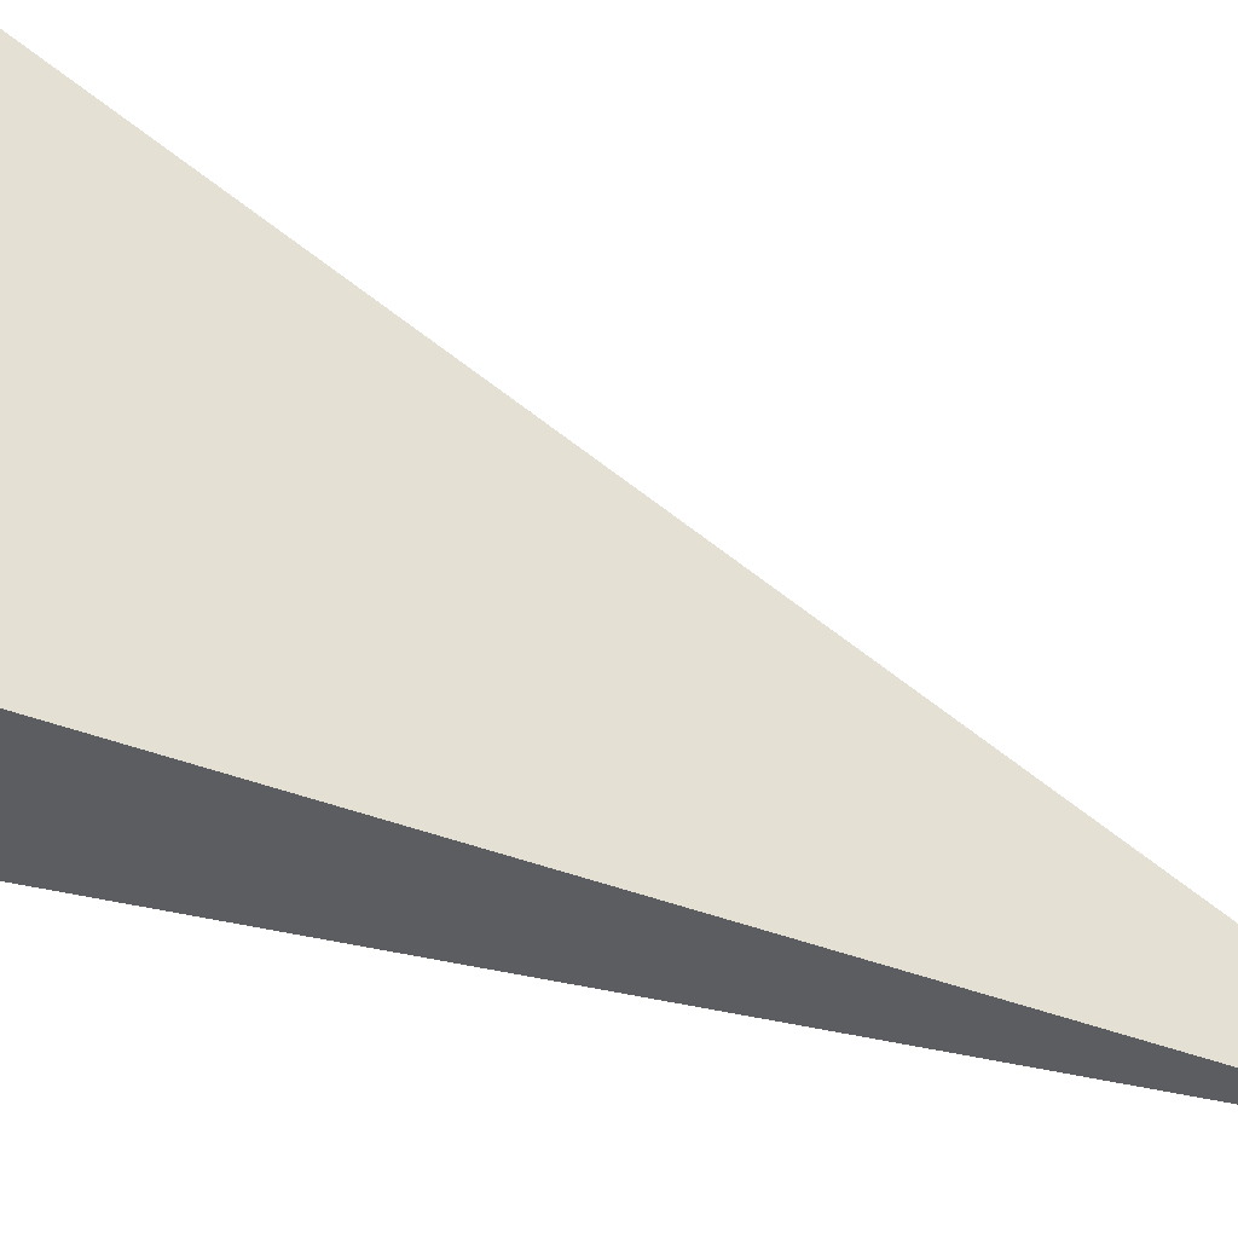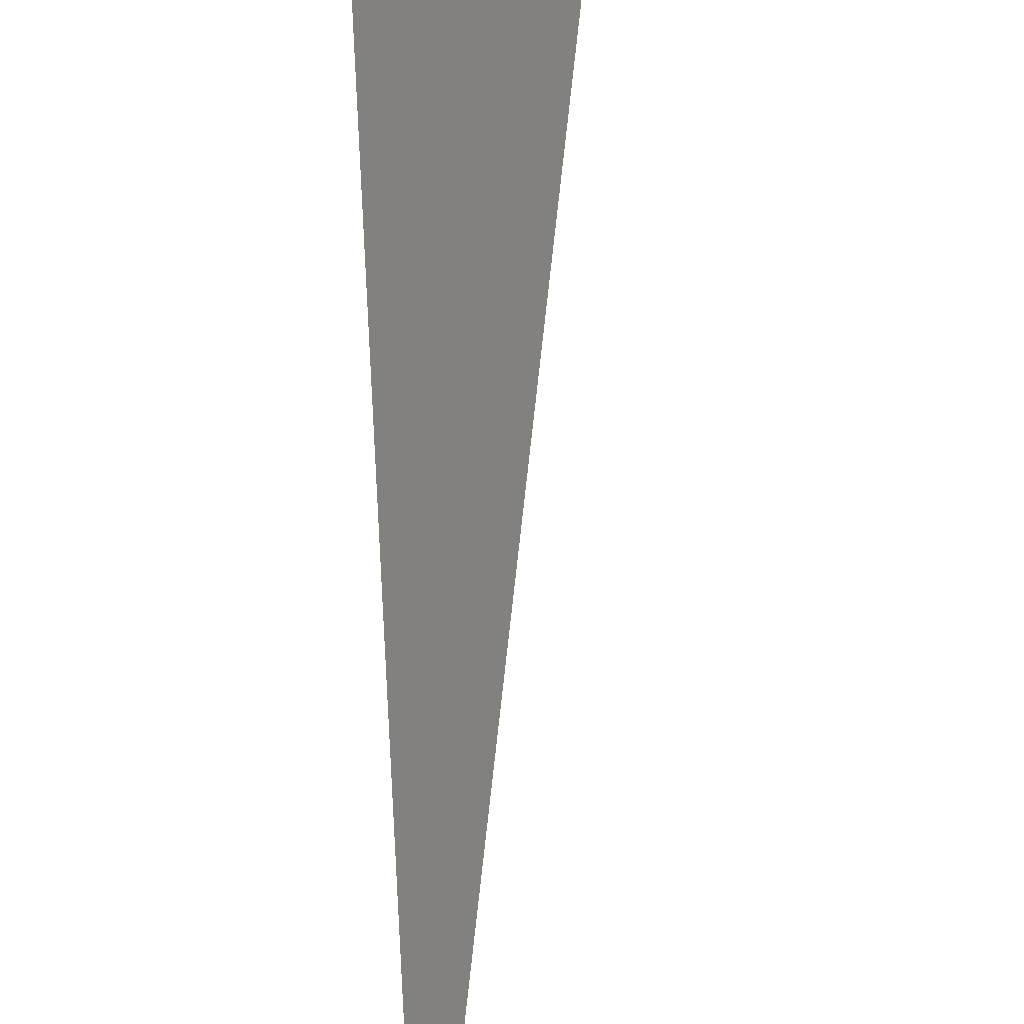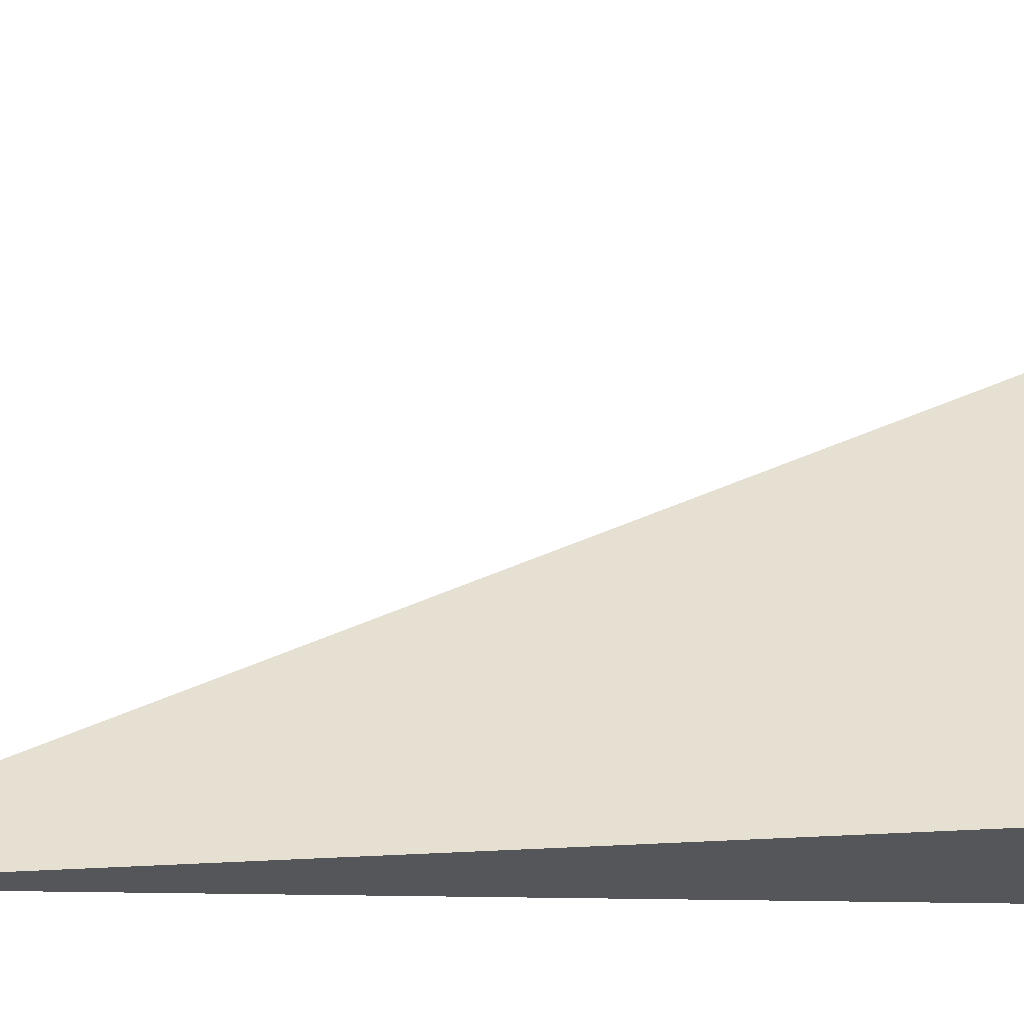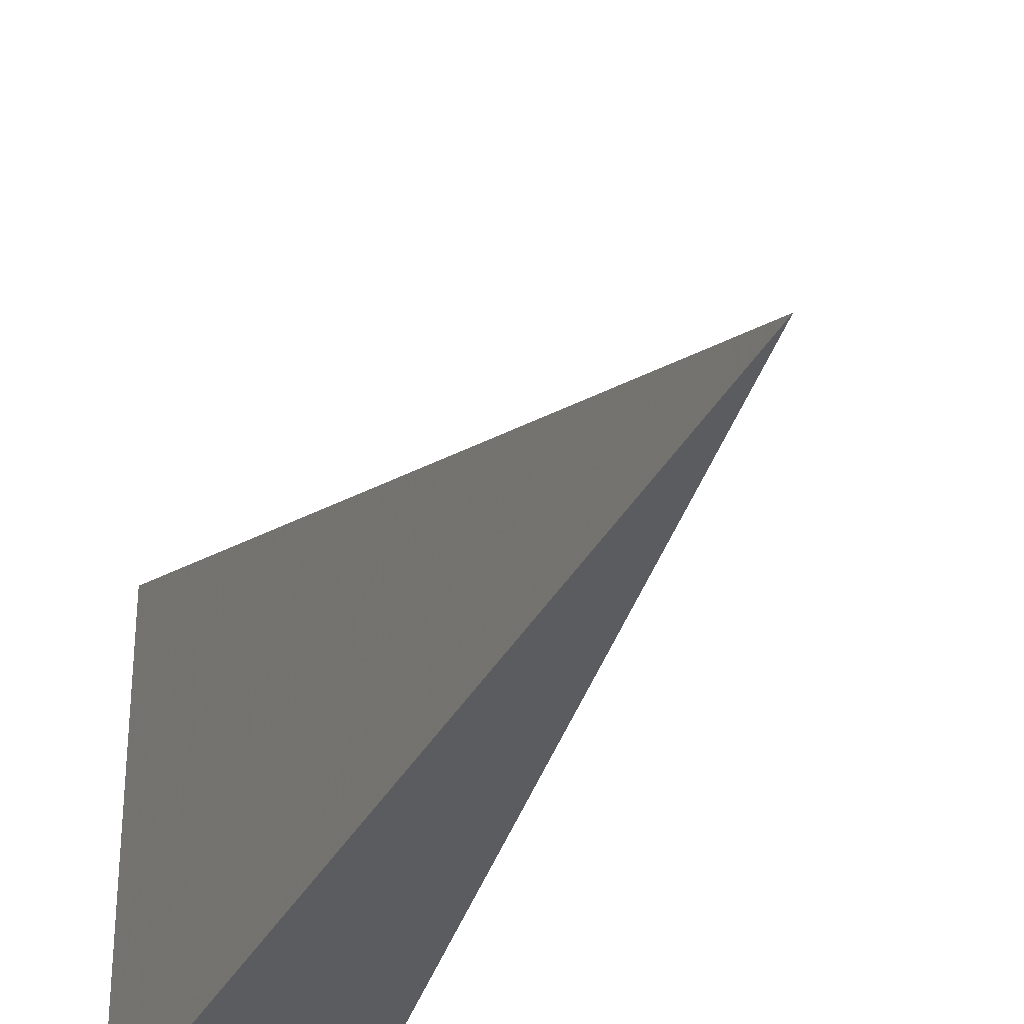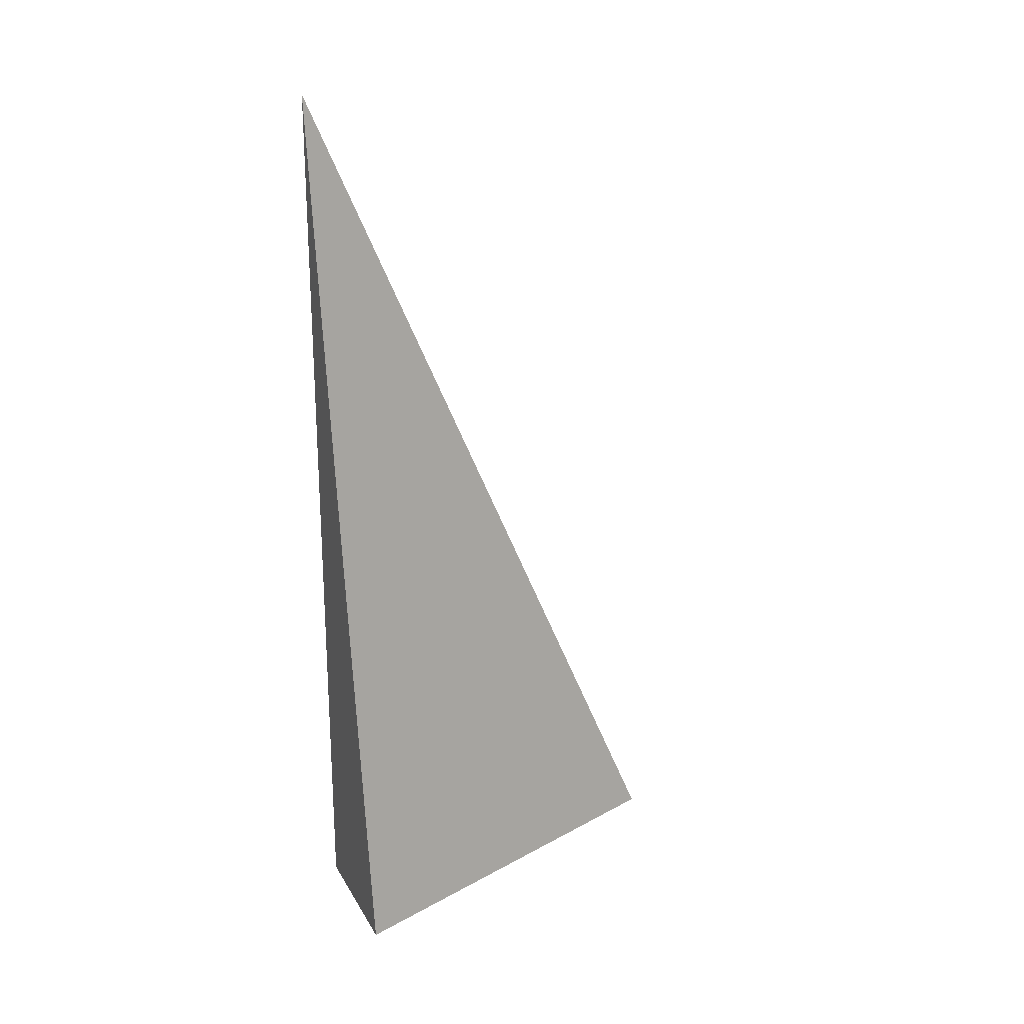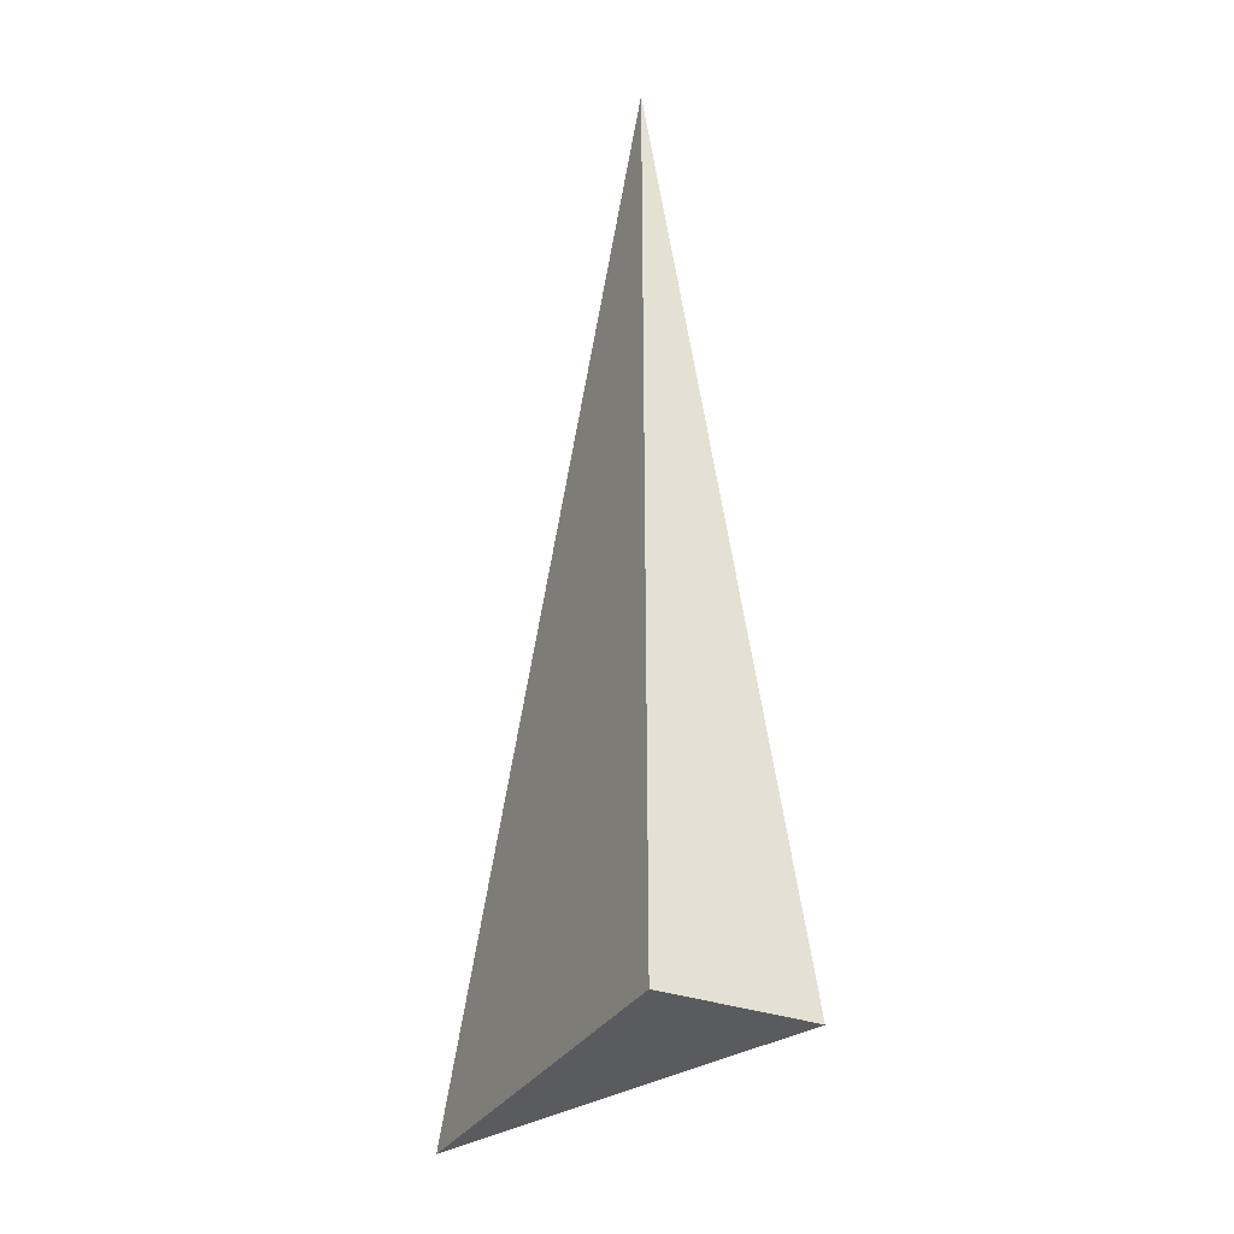
<metadata>
{"format":"obj","ext":"obj","renderer":"f3d","projection":"perspective","resolution":1024,"background":"white","views":[{"elev":-35.9,"azim":-118.5,"up":"+Y"},{"elev":72.9,"azim":-2.9,"up":"+Y"},{"elev":-25.9,"azim":87.9,"up":"+Y"},{"elev":-33.6,"azim":-23.8,"up":"+Y"},{"elev":22.2,"azim":67.1,"up":"+Z"},{"elev":-33.2,"azim":-26.7,"up":"+Z"}]}
</metadata>
<code>
v -0.05328 -0.1429 -0.3294
v 0.1598 -0.1429 -0.3294
v -0.05328 0.4286 -0.3294
v -0.05328 -0.1429 0.9883
v -0.05328 0.1429 -0.3294
v 0.05328 0.1429 -0.3294
v 0.05328 -0.1429 -0.3294
v 0.05328 -0.1429 0.3294
v -0.05328 -0.1429 0.3294
v -0.05328 0.1429 0.3294
v -0.05328 2.776e-17 -0.3294
v 3.469e-18 2.776e-17 -0.3294
v 3.469e-18 -0.1429 -0.3294
v -0.05328 0.2857 -0.3294
v 3.469e-18 0.2857 -0.3294
v 3.469e-18 0.1429 -0.3294
v 0.1066 2.776e-17 -0.3294
v 0.1066 -0.1429 -0.3294
v 0.05328 2.776e-17 -0.3294
v 3.469e-18 -0.1429 0
v -0.05328 -0.1429 0
v 0.1066 -0.1429 0
v 0.05328 -0.1429 0
v 3.469e-18 -0.1429 0.6589
v -0.05328 -0.1429 0.6589
v 3.469e-18 -0.1429 0.3294
v -0.05328 0.1429 0
v -0.05328 0.2857 0
v -0.05328 2.776e-17 0
v -0.05328 2.776e-17 0.6589
v -0.05328 2.776e-17 0.3294
v 0.05328 2.776e-17 0
v 3.469e-18 0.1429 0
v 3.469e-18 2.776e-17 0.3294
v -0.05328 -0.07144 -0.3294
v -0.02664 -0.07144 -0.3294
v -0.02664 -0.1429 -0.3294
v -0.05328 0.07144 -0.3294
v -0.02664 0.07144 -0.3294
v -0.02664 2.776e-17 -0.3294
v 0.02664 -0.07144 -0.3294
v 0.02664 -0.1429 -0.3294
v 3.469e-18 -0.07144 -0.3294
v -0.05328 0.2143 -0.3294
v -0.02664 0.2143 -0.3294
v -0.02664 0.1429 -0.3294
v -0.05328 0.3572 -0.3294
v -0.02664 0.3572 -0.3294
v -0.02664 0.2857 -0.3294
v 0.02664 0.2143 -0.3294
v 0.02664 0.1429 -0.3294
v 3.469e-18 0.2143 -0.3294
v 0.07991 0.07144 -0.3294
v 0.07991 2.776e-17 -0.3294
v 0.05328 0.07144 -0.3294
v 0.1332 -0.07144 -0.3294
v 0.1332 -0.1429 -0.3294
v 0.1066 -0.07144 -0.3294
v 0.07991 -0.1429 -0.3294
v 0.05328 -0.07144 -0.3294
v 0.07991 -0.07144 -0.3294
v 3.469e-18 0.07144 -0.3294
v 0.02664 0.07144 -0.3294
v 0.02664 2.776e-17 -0.3294
v -0.02664 -0.1429 -0.1647
v -0.05328 -0.1429 -0.1647
v 0.02664 -0.1429 -0.1647
v 3.469e-18 -0.1429 -0.1647
v -0.02664 -0.1429 0.1647
v -0.05328 -0.1429 0.1647
v -0.02664 -0.1429 0
v 0.07991 -0.1429 -0.1647
v 0.05328 -0.1429 -0.1647
v 0.1332 -0.1429 -0.1647
v 0.1066 -0.1429 -0.1647
v 0.07991 -0.1429 0.1647
v 0.05328 -0.1429 0.1647
v 0.07991 -0.1429 0
v 0.02664 -0.1429 0.4942
v 3.469e-18 -0.1429 0.4942
v 0.02664 -0.1429 0.3294
v -0.02664 -0.1429 0.8236
v -0.05328 -0.1429 0.8236
v -0.02664 -0.1429 0.6589
v -0.05328 -0.1429 0.4942
v -0.02664 -0.1429 0.3294
v -0.02664 -0.1429 0.4942
v 0.02664 -0.1429 0
v 0.02664 -0.1429 0.1647
v 3.469e-18 -0.1429 0.1647
v -0.05328 0.2857 -0.1647
v -0.05328 0.3572 -0.1647
v -0.05328 0.1429 -0.1647
v -0.05328 0.2143 -0.1647
v -0.05328 0.1429 0.1647
v -0.05328 0.2143 0.1647
v -0.05328 0.2143 0
v -0.05328 2.776e-17 -0.1647
v -0.05328 0.07144 -0.1647
v -0.05328 -0.07144 -0.1647
v -0.05328 -0.07144 0.1647
v -0.05328 -0.07144 0
v -0.05328 -0.07144 0.4942
v -0.05328 -0.07144 0.3294
v -0.05328 -0.07144 0.8236
v -0.05328 -0.07144 0.6589
v -0.05328 0.07144 0.4942
v -0.05328 0.07144 0.3294
v -0.05328 2.776e-17 0.4942
v -0.05328 0.07144 0
v -0.05328 2.776e-17 0.1647
v -0.05328 0.07144 0.1647
v 0.1066 -0.07144 -0.1647
v 0.05328 0.07144 -0.1647
v 0.07991 2.776e-17 -0.1647
v 0.05328 -0.07144 0.1647
v 0.07991 -0.07144 0
v 3.469e-18 0.2143 -0.1647
v 0.02664 0.1429 -0.1647
v -0.02664 0.2857 -0.1647
v -0.02664 0.1429 0.1647
v -0.02664 0.2143 0
v -0.02664 2.776e-17 0.4942
v -0.02664 0.07144 0.3294
v -0.02664 -0.07144 0.6589
v 0.02664 -0.07144 0.3294
v 3.469e-18 -0.07144 0.4942
v 0.02664 0.07144 0
v 3.469e-18 0.07144 0.1647
v 0.02664 2.776e-17 0.1647
f 1 35 37
f 35 11 36
f 36 13 37
f 35 36 37
f 11 38 40
f 38 5 39
f 39 12 40
f 38 39 40
f 12 41 43
f 41 7 42
f 42 13 43
f 41 42 43
f 11 40 36
f 40 12 43
f 43 13 36
f 40 43 36
f 5 44 46
f 44 14 45
f 45 16 46
f 44 45 46
f 14 47 49
f 47 3 48
f 48 15 49
f 47 48 49
f 15 50 52
f 50 6 51
f 51 16 52
f 50 51 52
f 14 49 45
f 49 15 52
f 52 16 45
f 49 52 45
f 6 53 55
f 53 17 54
f 54 19 55
f 53 54 55
f 17 56 58
f 56 2 57
f 57 18 58
f 56 57 58
f 18 59 61
f 59 7 60
f 60 19 61
f 59 60 61
f 17 58 54
f 58 18 61
f 61 19 54
f 58 61 54
f 5 46 39
f 46 16 62
f 62 12 39
f 46 62 39
f 16 51 63
f 51 6 55
f 55 19 63
f 51 55 63
f 19 60 64
f 60 7 41
f 41 12 64
f 60 41 64
f 16 63 62
f 63 19 64
f 64 12 62
f 63 64 62
f 1 37 66
f 37 13 65
f 65 21 66
f 37 65 66
f 13 42 68
f 42 7 67
f 67 20 68
f 42 67 68
f 20 69 71
f 69 9 70
f 70 21 71
f 69 70 71
f 13 68 65
f 68 20 71
f 71 21 65
f 68 71 65
f 7 59 73
f 59 18 72
f 72 23 73
f 59 72 73
f 18 57 75
f 57 2 74
f 74 22 75
f 57 74 75
f 22 76 78
f 76 8 77
f 77 23 78
f 76 77 78
f 18 75 72
f 75 22 78
f 78 23 72
f 75 78 72
f 8 79 81
f 79 24 80
f 80 26 81
f 79 80 81
f 24 82 84
f 82 4 83
f 83 25 84
f 82 83 84
f 25 85 87
f 85 9 86
f 86 26 87
f 85 86 87
f 24 84 80
f 84 25 87
f 87 26 80
f 84 87 80
f 7 73 67
f 73 23 88
f 88 20 67
f 73 88 67
f 23 77 89
f 77 8 81
f 81 26 89
f 77 81 89
f 26 86 90
f 86 9 69
f 69 20 90
f 86 69 90
f 23 89 88
f 89 26 90
f 90 20 88
f 89 90 88
f 3 47 92
f 47 14 91
f 91 28 92
f 47 91 92
f 14 44 94
f 44 5 93
f 93 27 94
f 44 93 94
f 27 95 97
f 95 10 96
f 96 28 97
f 95 96 97
f 14 94 91
f 94 27 97
f 97 28 91
f 94 97 91
f 5 38 99
f 38 11 98
f 98 29 99
f 38 98 99
f 11 35 100
f 35 1 66
f 66 21 100
f 35 66 100
f 21 70 102
f 70 9 101
f 101 29 102
f 70 101 102
f 11 100 98
f 100 21 102
f 102 29 98
f 100 102 98
f 9 85 104
f 85 25 103
f 103 31 104
f 85 103 104
f 25 83 106
f 83 4 105
f 105 30 106
f 83 105 106
f 30 107 109
f 107 10 108
f 108 31 109
f 107 108 109
f 25 106 103
f 106 30 109
f 109 31 103
f 106 109 103
f 5 99 93
f 99 29 110
f 110 27 93
f 99 110 93
f 29 101 111
f 101 9 104
f 104 31 111
f 101 104 111
f 31 108 112
f 108 10 95
f 95 27 112
f 108 95 112
f 29 111 110
f 111 31 112
f 112 27 110
f 111 112 110
f 2 56 74
f 56 17 113
f 113 22 74
f 56 113 74
f 17 53 115
f 53 6 114
f 114 32 115
f 53 114 115
f 32 116 117
f 116 8 76
f 76 22 117
f 116 76 117
f 17 115 113
f 115 32 117
f 117 22 113
f 115 117 113
f 6 50 119
f 50 15 118
f 118 33 119
f 50 118 119
f 15 48 120
f 48 3 92
f 92 28 120
f 48 92 120
f 28 96 122
f 96 10 121
f 121 33 122
f 96 121 122
f 15 120 118
f 120 28 122
f 122 33 118
f 120 122 118
f 10 107 124
f 107 30 123
f 123 34 124
f 107 123 124
f 30 105 125
f 105 4 82
f 82 24 125
f 105 82 125
f 24 79 127
f 79 8 126
f 126 34 127
f 79 126 127
f 30 125 123
f 125 24 127
f 127 34 123
f 125 127 123
f 6 119 114
f 119 33 128
f 128 32 114
f 119 128 114
f 33 121 129
f 121 10 124
f 124 34 129
f 121 124 129
f 34 126 130
f 126 8 116
f 116 32 130
f 126 116 130
f 33 129 128
f 129 34 130
f 130 32 128
f 129 130 128

</code>
